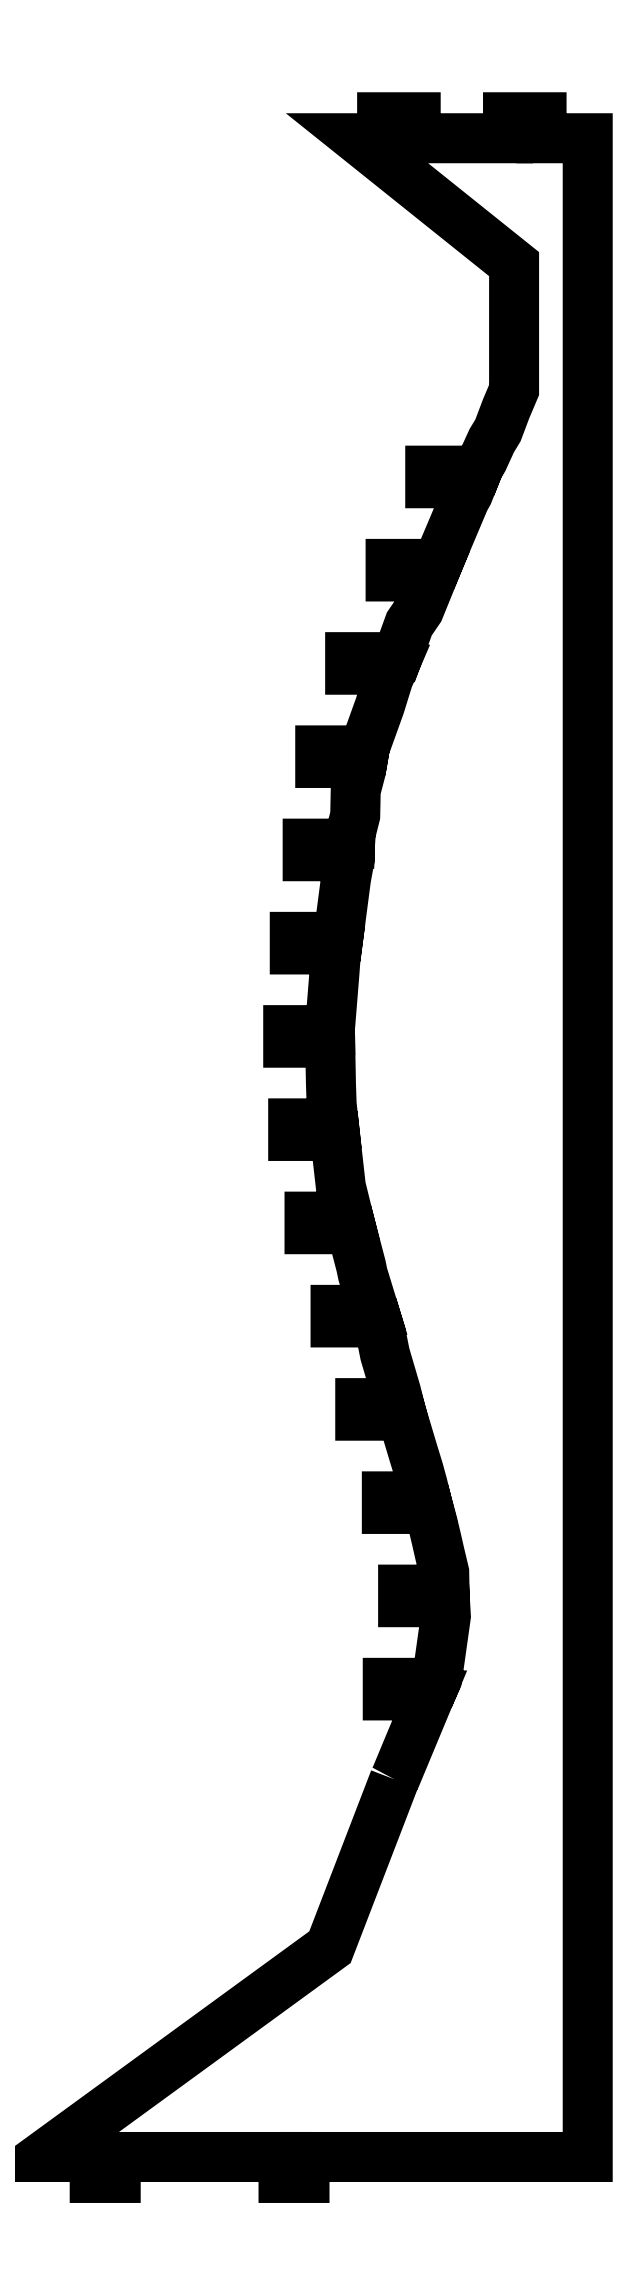
<metadata>
{"format":"dxf","ext":"dxf","renderer":"ezdxf+matplotlib","layout":"modelspace","background":"white","min_lineweight":24,"dpi":150}
</metadata>
<code>
0
SECTION
2
ENTITIES
0
LWPOLYLINE
8
0
90
182
70
1
10
-46.04
20
0
10
-45.76
20
0.5386
10
-45.76
20
0.5386
10
-37.66
20
20
10
-47.66
20
20
10
-47.66
20
23
10
-36.33
20
23
10
-35.94
20
23.87
10
-35.94
20
23.87
10
-35.59
20
26.23
10
-35.59
20
26.23
10
-33.81
20
38.89
10
-33.81
20
38.89
10
-34
20
42.22
10
-44
20
42.22
10
-44
20
45.22
10
-34.14
20
45.22
10
-34.21
20
49.35
10
-34.21
20
49.35
10
-35.28
20
53.84
10
-35.28
20
53.84
10
-36.11
20
57.52
10
-36.11
20
57.52
10
-36.94
20
61
10
-36.94
20
61
10
-37.71
20
63.82
10
-37.71
20
63.82
10
-37.88
20
64.45
10
-47.88
20
64.45
10
-47.88
20
67.45
10
-38.67
20
67.45
10
-39.32
20
70.1
10
-39.32
20
70.1
10
-40.31
20
73.76
10
-40.31
20
73.76
10
-41.55
20
77.76
10
-41.55
20
77.76
10
-42.81
20
81.96
10
-42.81
20
81.96
10
-44.22
20
86.67
10
-54.22
20
86.67
10
-54.22
20
89.67
10
-45.01
20
89.67
10
-45.71
20
92.44
10
-45.71
20
92.44
10
-48.33
20
101.4
10
-48.33
20
101.4
10
-49.29
20
106.3
10
-49.29
20
106.3
10
-50.1
20
108.9
10
-60.1
20
108.9
10
-60.1
20
111.9
10
-51.02
20
111.9
10
-53.59
20
120.3
10
-53.59
20
120.3
10
-54.02
20
122.4
10
-54.02
20
122.4
10
-56.31
20
131.1
10
-66.31
20
131.1
10
-66.31
20
134.1
10
-57.08
20
134.1
10
-58.53
20
140.1
10
-58.53
20
140.1
10
-58.84
20
141.3
10
-58.84
20
141.3
10
-60.2
20
153.3
10
-70.2
20
153.3
10
-70.2
20
156.3
10
-60.54
20
156.3
10
-60.95
20
160.1
10
-60.95
20
160.1
10
-61.03
20
160.9
10
-61.03
20
160.9
10
-61.2
20
165.7
10
-61.2
20
165.7
10
-61.38
20
175.6
10
-71.38
20
175.6
10
-71.38
20
178.6
10
-61.43
20
178.6
10
-61.43
20
179
10
-61.43
20
179
10
-60.38
20
192
10
-60.38
20
192
10
-60.13
20
195.4
10
-60.13
20
195.4
10
-59.82
20
197.8
10
-69.82
20
197.8
10
-69.82
20
200.8
10
-59.43
20
200.8
10
-59.04
20
203.8
10
-59.04
20
203.8
10
-58.49
20
208
10
-58.49
20
208
10
-57.61
20
214.7
10
-57.61
20
214.7
10
-56.77
20
219.2
10
-56.77
20
219.2
10
-56.75
20
220
10
-66.75
20
220
10
-66.75
20
223
10
-56.65
20
223
10
-56.58
20
225.1
10
-56.58
20
225.1
10
-55.41
20
229.7
10
-55.41
20
229.7
10
-55.29
20
235.7
10
-55.29
20
235.7
10
-54.08
20
240.3
10
-54.08
20
240.3
10
-53.75
20
242.2
10
-63.75
20
242.2
10
-63.75
20
245.2
10
-53.24
20
245.2
10
-53.13
20
245.9
10
-53.13
20
245.9
10
-51.25
20
251.1
10
-51.25
20
251.1
10
-49.55
20
255.8
10
-49.55
20
255.8
10
-47.53
20
262.4
10
-47.53
20
262.4
10
-46.62
20
264.5
10
-56.62
20
264.5
10
-56.62
20
267.5
10
-45.38
20
267.5
10
-42.52
20
275.4
10
-42.52
20
275.4
10
-40.19
20
278.8
10
-40.19
20
278.8
10
-37.19
20
286.1
10
-37.19
20
286.1
10
-36.98
20
286.7
10
-46.98
20
286.7
10
-46.98
20
289.7
10
-35.8
20
289.7
10
-33.16
20
295.9
10
-33.16
20
295.9
10
-32.44
20
297.6
10
-32.44
20
297.6
10
-29.35
20
304.9
10
-29.35
20
304.9
10
-28.52
20
306.4
10
-28.52
20
306.4
10
-27.54
20
308.9
10
-37.54
20
308.9
10
-37.54
20
311.9
10
-26.34
20
311.9
10
-26.02
20
312.7
10
-26.02
20
312.7
10
-24.93
20
314.5
10
-24.93
20
314.5
10
-22.86
20
319.1
10
-22.86
20
319.1
10
-21.39
20
321.5
10
-21.39
20
321.5
10
-19.45
20
326.7
10
-19.45
20
326.7
10
-17.55
20
331.1
10
-17.55
20
361.1
10
-55
20
391.1
10
-49
20
391.1
10
-49
20
396.1
10
-41
20
396.1
10
-41
20
391.1
10
-19
20
391.1
10
-19
20
396.1
10
-11
20
396.1
10
-11
20
391.1
10
0
20
391.1
10
0
20
331.1
10
0
20
0
10
0
20
-90
10
-67.5
20
-90
10
-67.5
20
-95
10
-72.5
20
-95
10
-72.5
20
-90
10
-112.5
20
-90
10
-112.5
20
-95
10
-117.5
20
-95
10
-117.5
20
-90
10
-130
20
-90
10
-61.43
20
-40
0
ENDSEC
0
EOF

</code>
